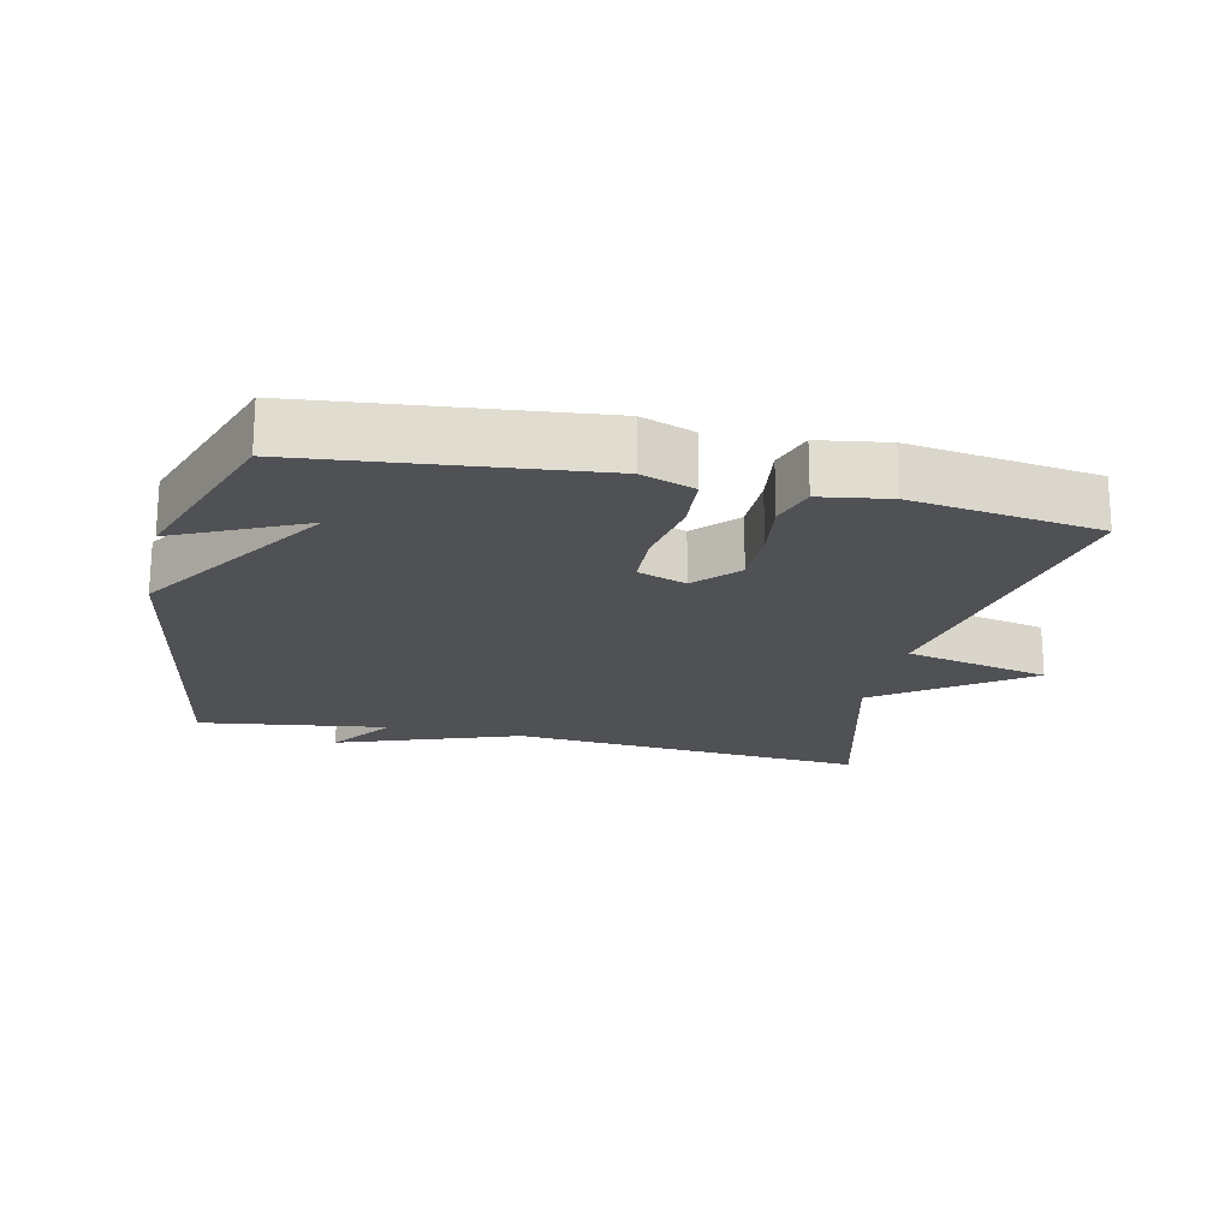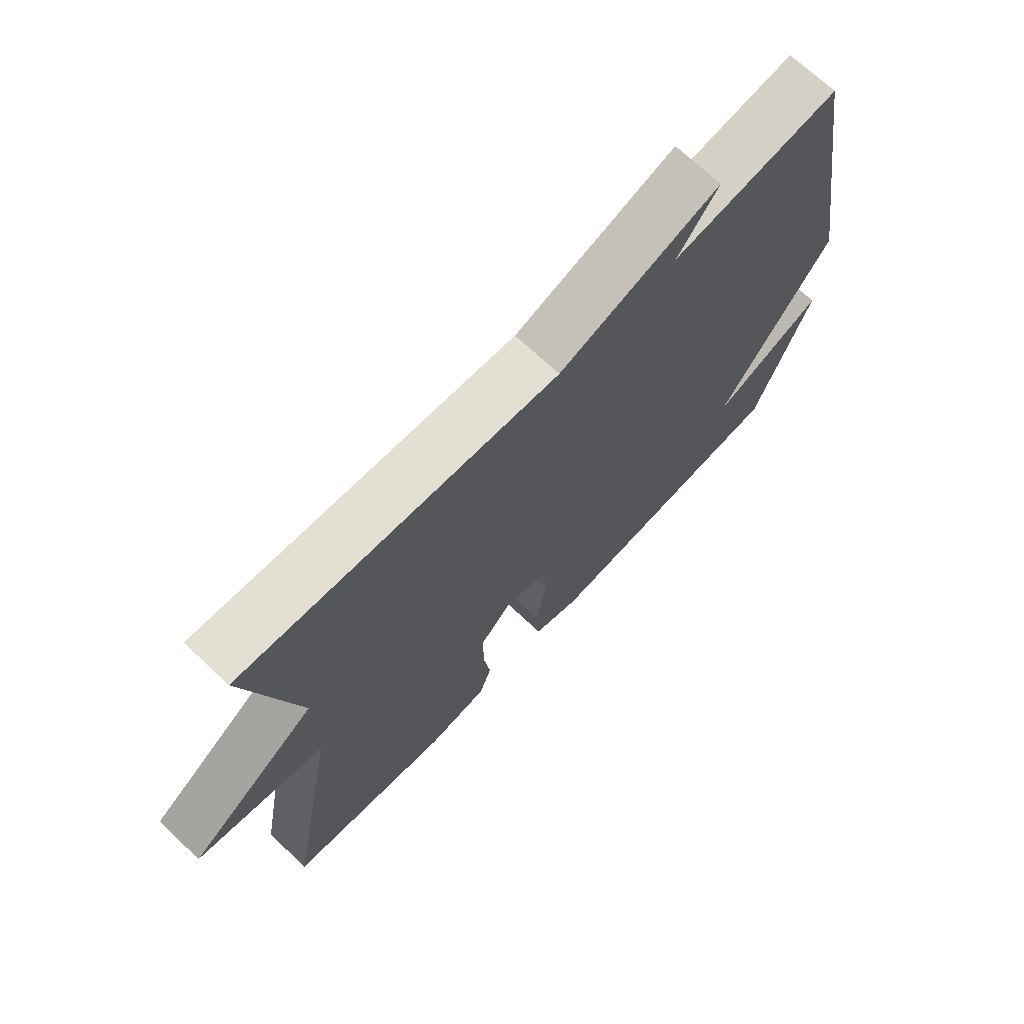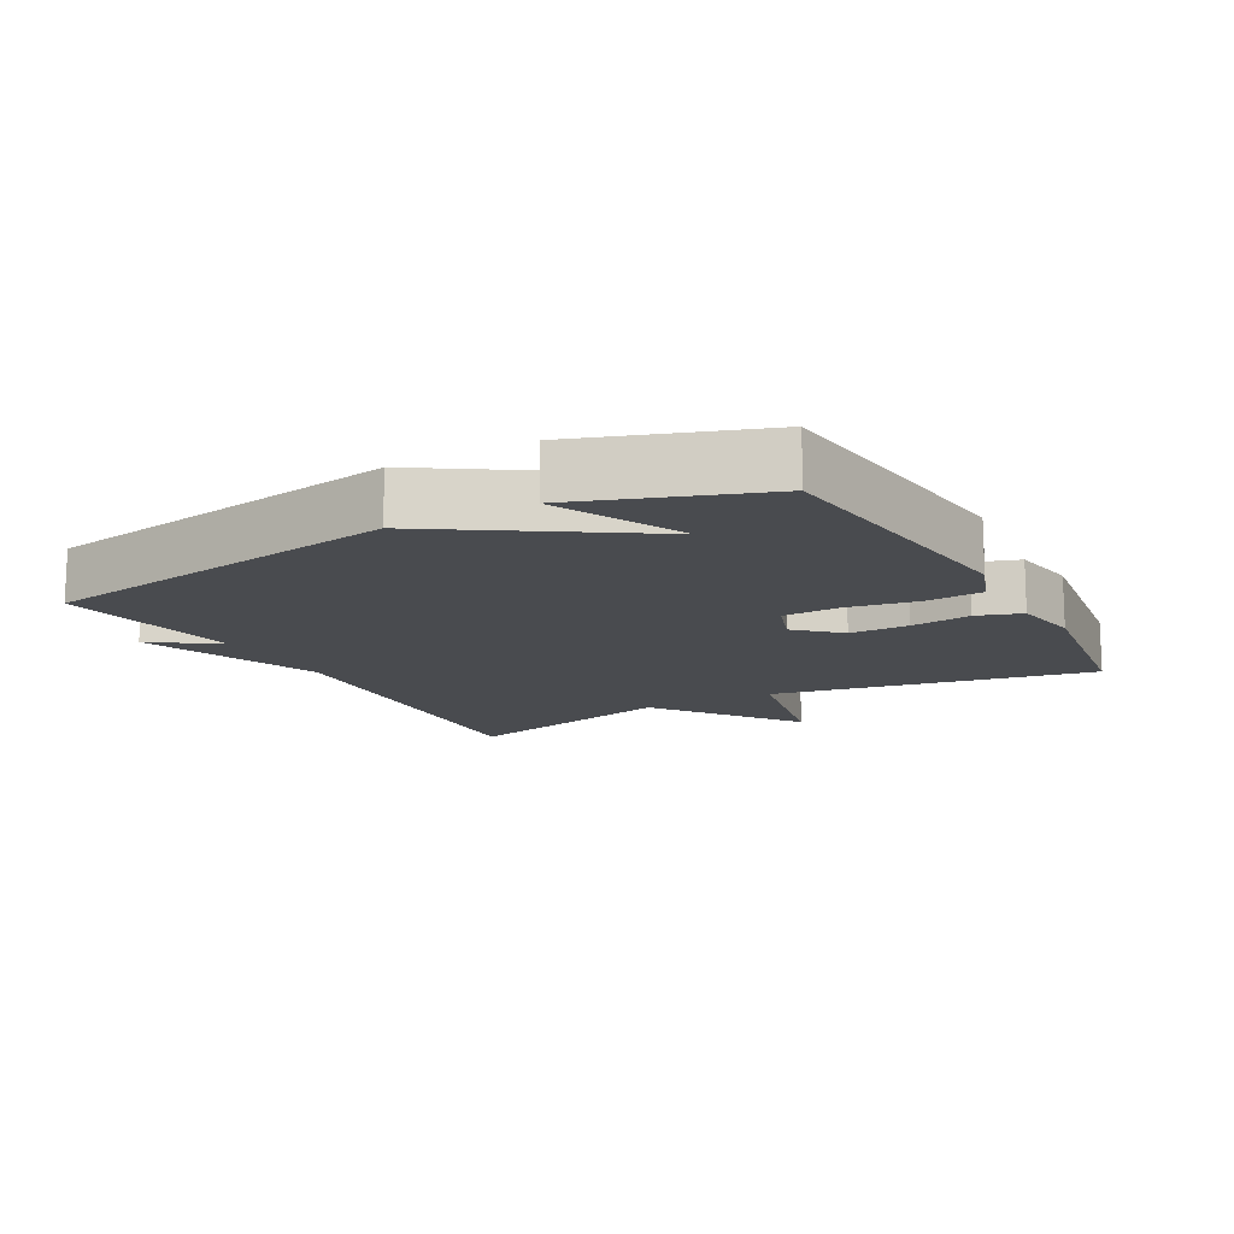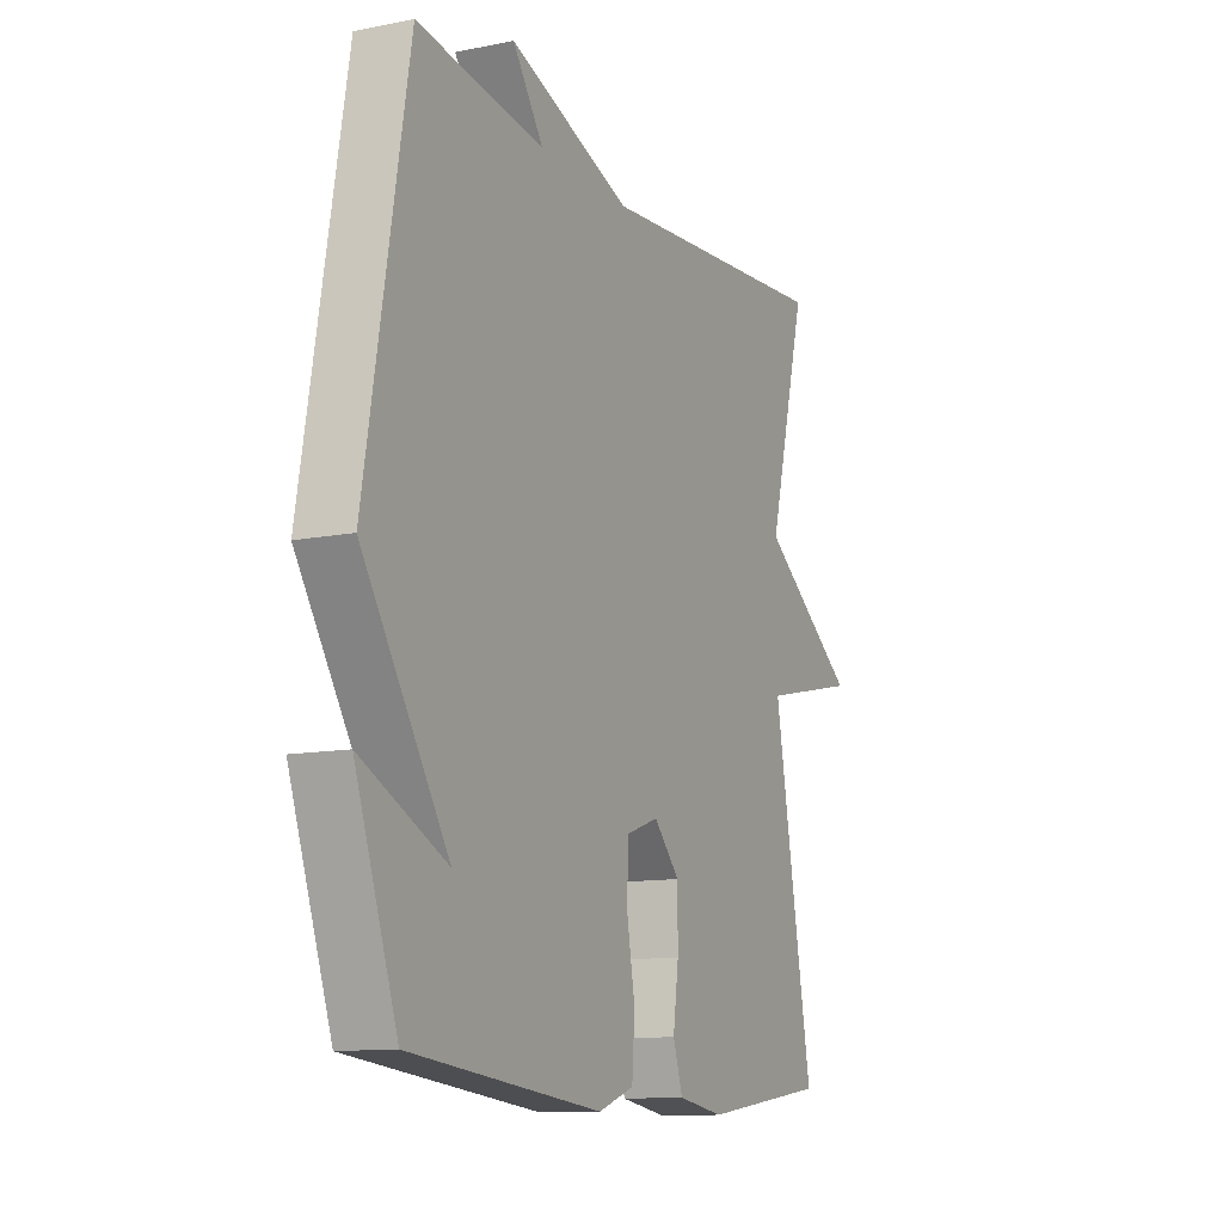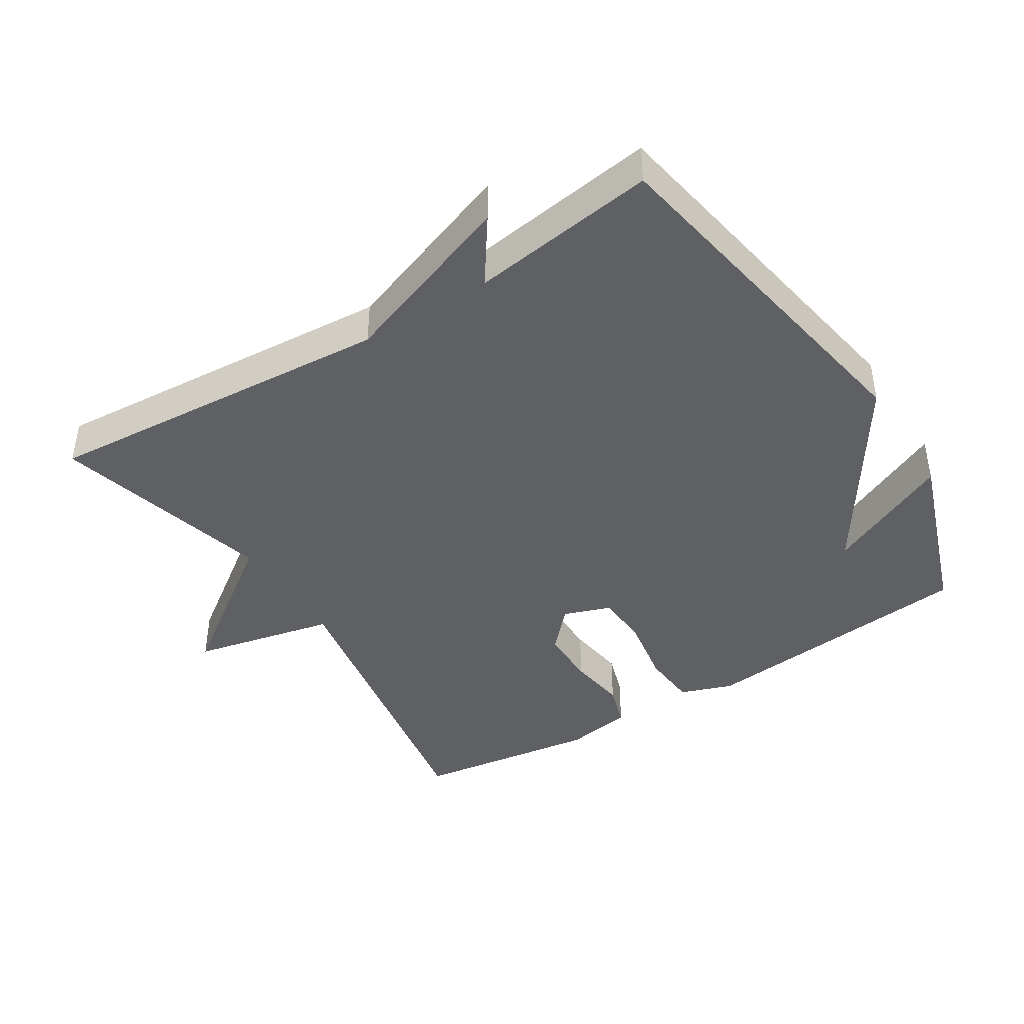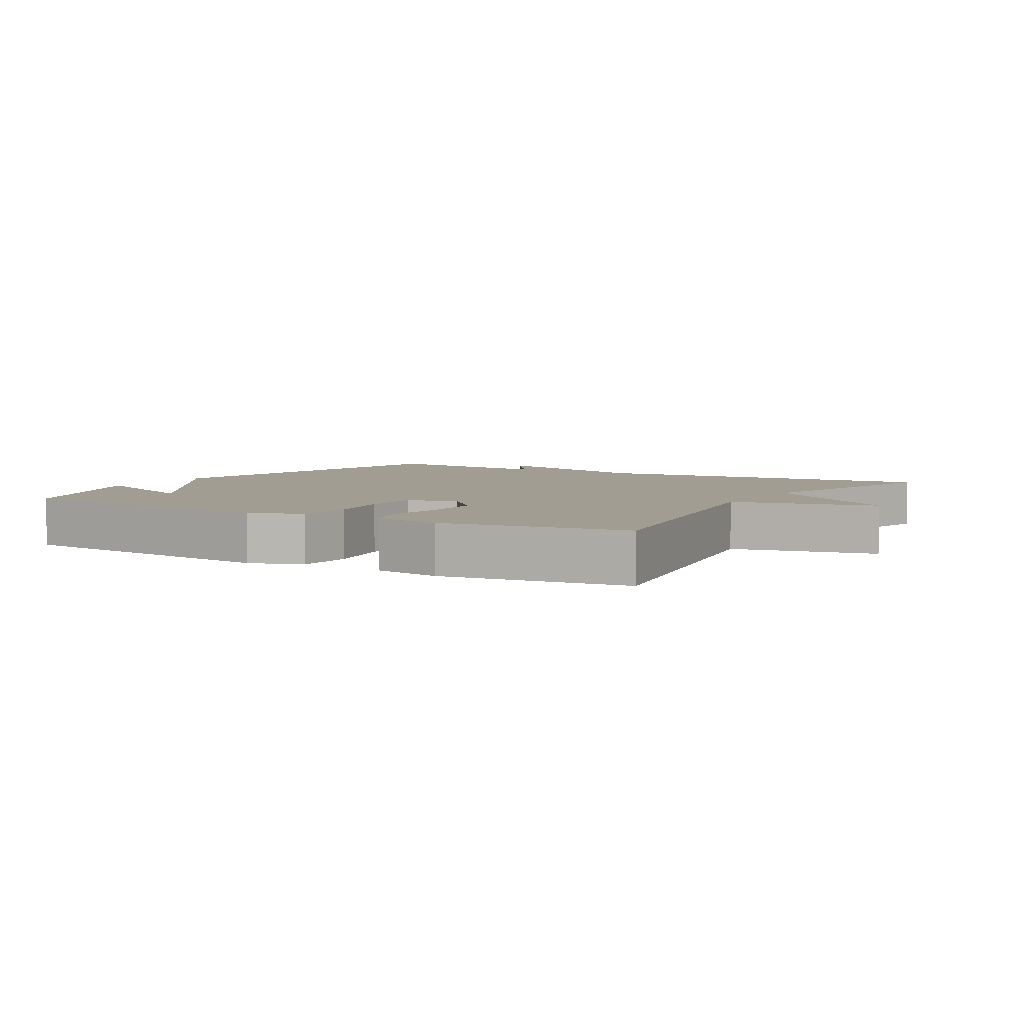
<metadata>
{"format":"obj","ext":"obj","renderer":"f3d","projection":"perspective","resolution":1024,"background":"white","views":[{"elev":-19.8,"azim":167.3,"up":"+Y"},{"elev":70.4,"azim":-46.6,"up":"+Z"},{"elev":-13.7,"azim":118.9,"up":"+Y"},{"elev":-11.7,"azim":115.7,"up":"+Z"},{"elev":-42.2,"azim":32.3,"up":"+Y"},{"elev":4.9,"azim":-149.3,"up":"+Y"}]}
</metadata>
<code>
v 0.5 0.07 0.5
v 0.592 0.07 -0.037
v 0.405 0.07 -0.325
v 0.592 0.07 -0.237
v 0.5 0.07 -0.5
v 0.082 0.07 -0.544
v 0.004 0.07 -0.516
v -0.002 0.07 -0.432
v 0.016 0.07 -0.33
v 0.013 0.07 -0.247
v -0.058 0.07 -0.222
v -0.115 0.07 -0.283
v -0.115 0.07 -0.37
v -0.103 0.07 -0.458
v -0.124 0.07 -0.523
v -0.225 0.07 -0.539
v -0.5 0.07 -0.5
v -0.415 0.07 -0.028
v -0.628 0.07 0.019
v -0.415 0.07 0.172
v -0.5 0.07 0.5
v 0.024 0.07 0.461
v 0.291 0.07 0.557
v 0.224 0.07 0.461
v 0.5 0 0.5
v 0.592 0 -0.037
v 0.405 0 -0.325
v 0.592 0 -0.237
v 0.5 0 -0.5
v 0.082 0 -0.544
v 0.004 0 -0.516
v -0.002 0 -0.432
v 0.016 0 -0.33
v 0.013 0 -0.247
v -0.058 0 -0.222
v -0.115 0 -0.283
v -0.115 0 -0.37
v -0.103 0 -0.458
v -0.124 0 -0.523
v -0.225 0 -0.539
v -0.5 0 -0.5
v -0.415 0 -0.028
v -0.628 0 0.019
v -0.415 0 0.172
v -0.5 0 0.5
v 0.024 0 0.461
v 0.291 0 0.557
v 0.224 0 0.461
f 22 23 24
f 20 21 22
f 20 22 24
f 19 20 24
f 18 19 24
f 16 17 18
f 15 16 18
f 14 15 18
f 13 14 18
f 12 13 18
f 18 24 1
f 12 18 1
f 11 12 1
f 7 8 9
f 6 7 9
f 5 6 9
f 5 9 10
f 3 4 5
f 3 5 10
f 3 10 11
f 2 3 11
f 1 2 11
f 48 47 46
f 46 45 44
f 48 46 44
f 48 44 43
f 48 43 42
f 42 41 40
f 42 40 39
f 42 39 38
f 42 38 37
f 42 37 36
f 25 48 42
f 25 42 36
f 25 36 35
f 33 32 31
f 33 31 30
f 33 30 29
f 34 33 29
f 29 28 27
f 34 29 27
f 35 34 27
f 35 27 26
f 35 26 25
f 1 25 26 2
f 2 26 27 3
f 3 27 28 4
f 4 28 29 5
f 5 29 30 6
f 6 30 31 7
f 7 31 32 8
f 8 32 33 9
f 9 33 34 10
f 10 34 35 11
f 11 35 36 12
f 12 36 37 13
f 13 37 38 14
f 14 38 39 15
f 15 39 40 16
f 16 40 41 17
f 17 41 42 18
f 18 42 43 19
f 19 43 44 20
f 20 44 45 21
f 21 45 46 22
f 22 46 47 23
f 23 47 48 24
f 24 48 25 1

</code>
